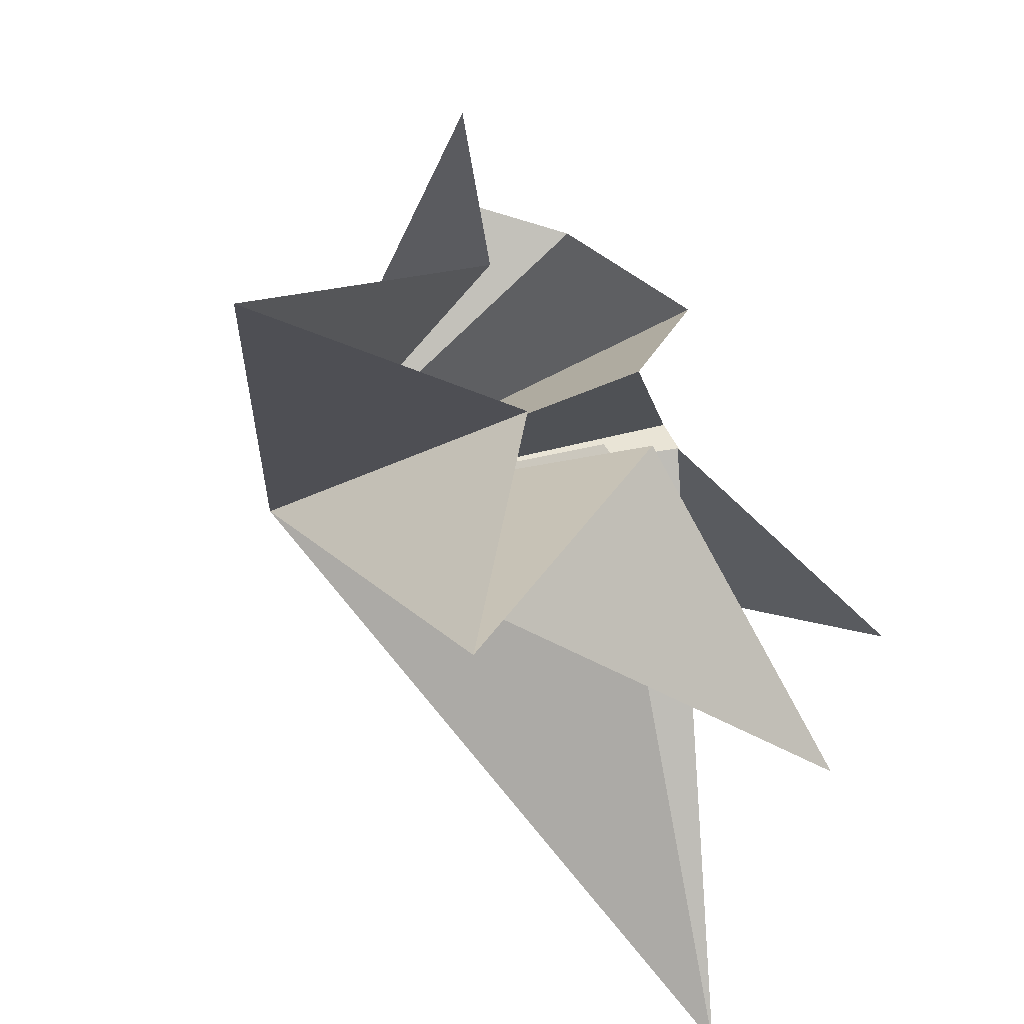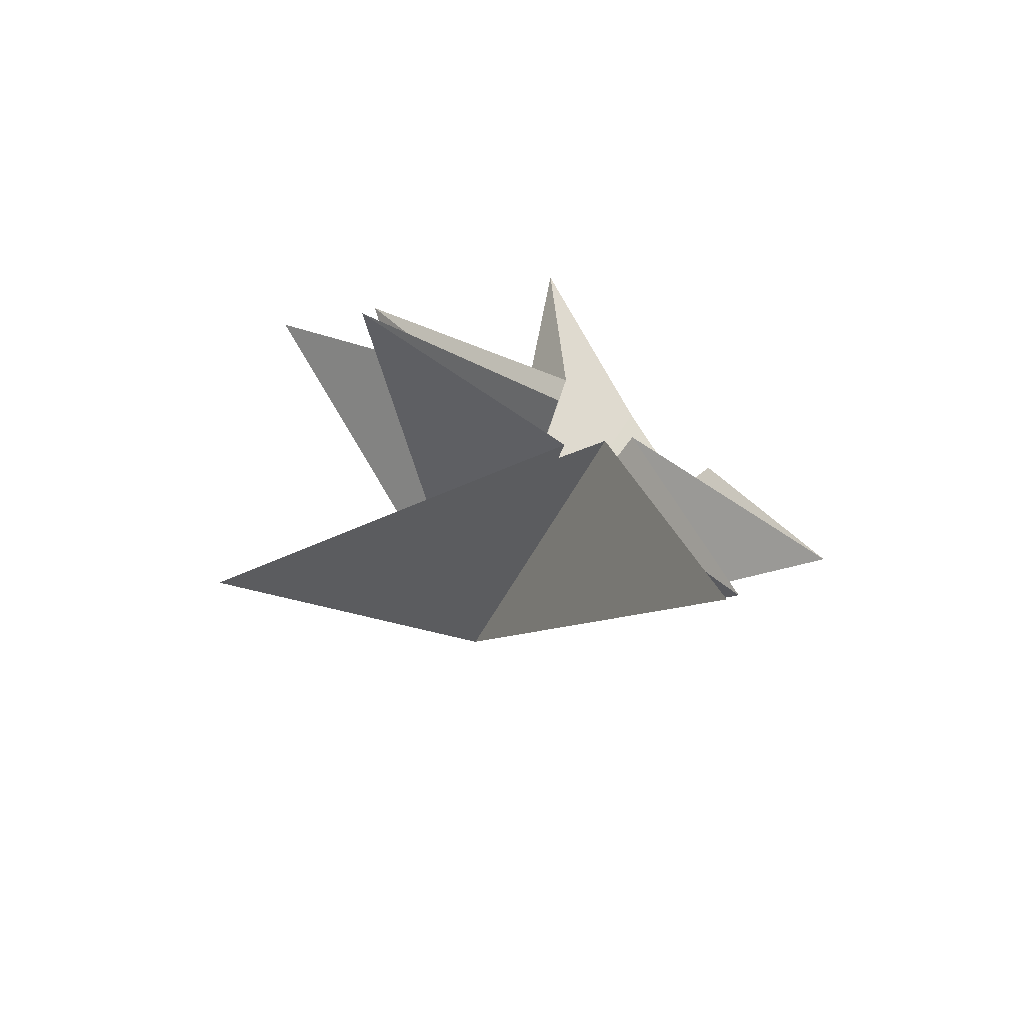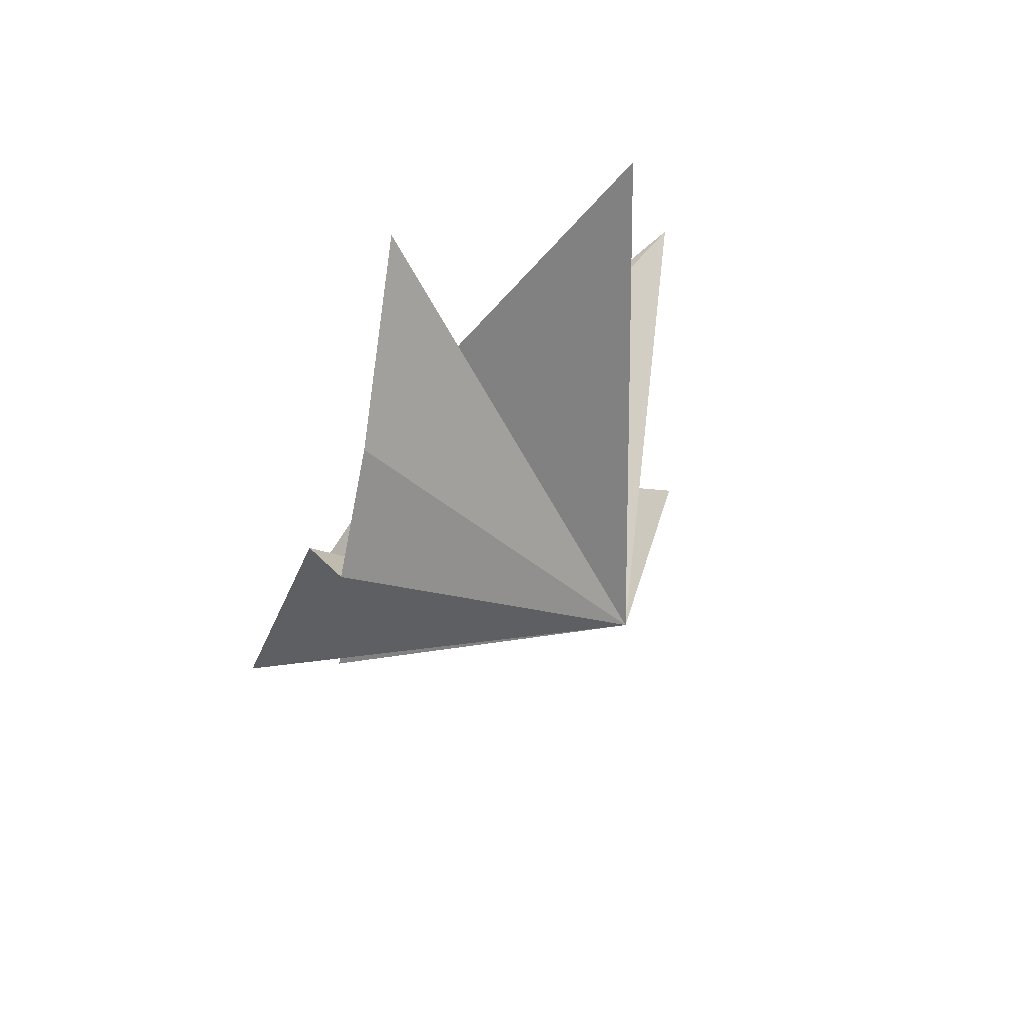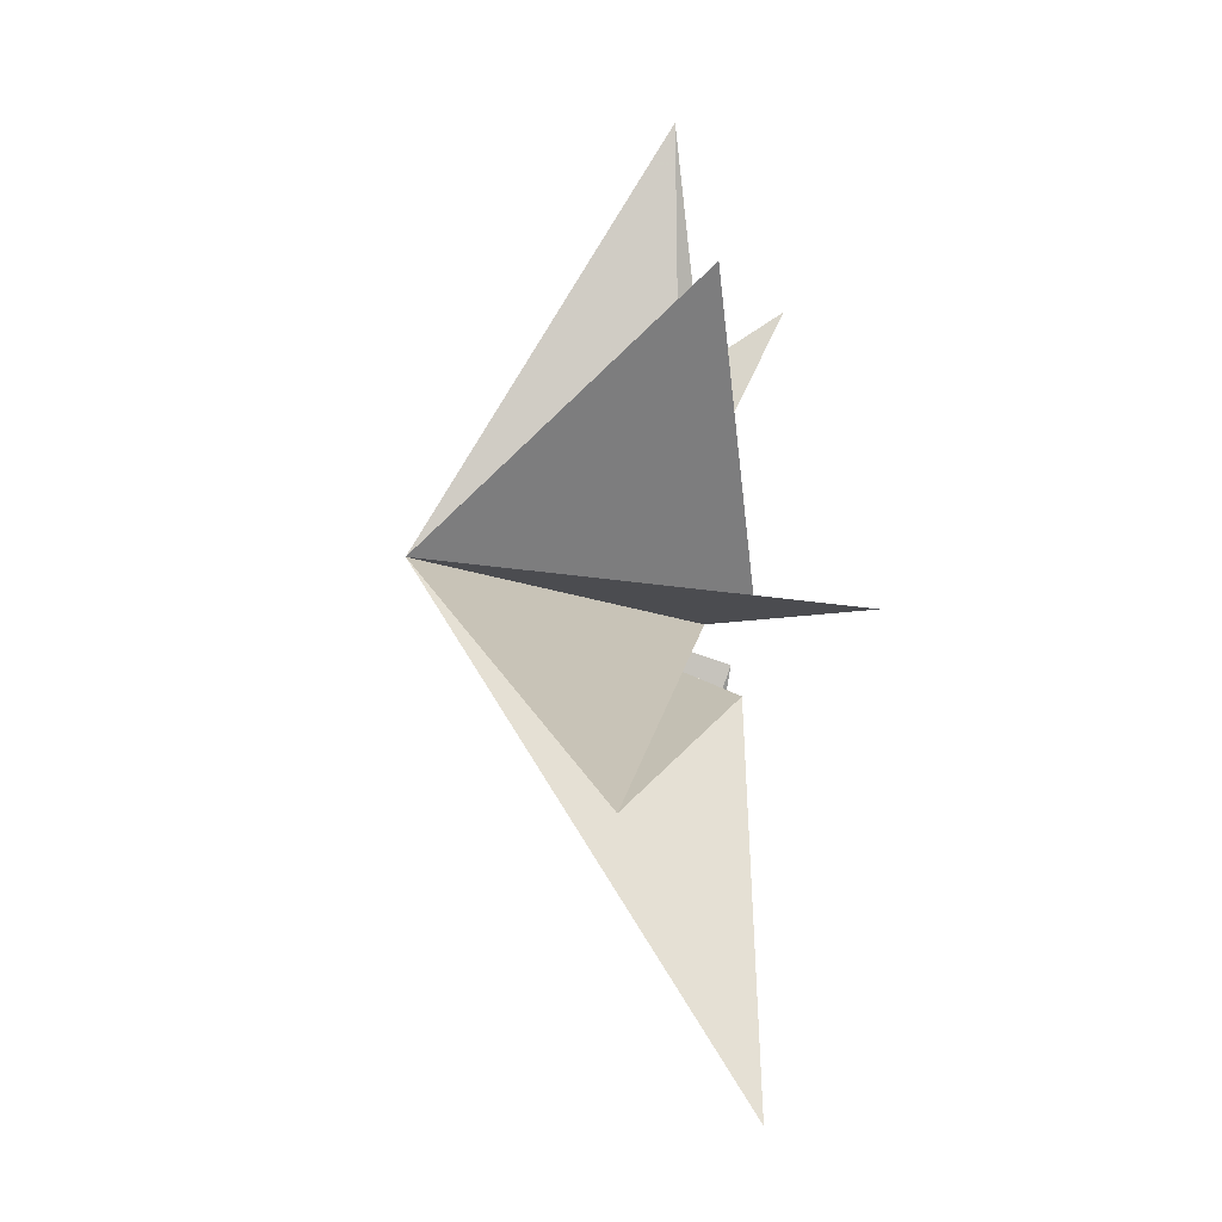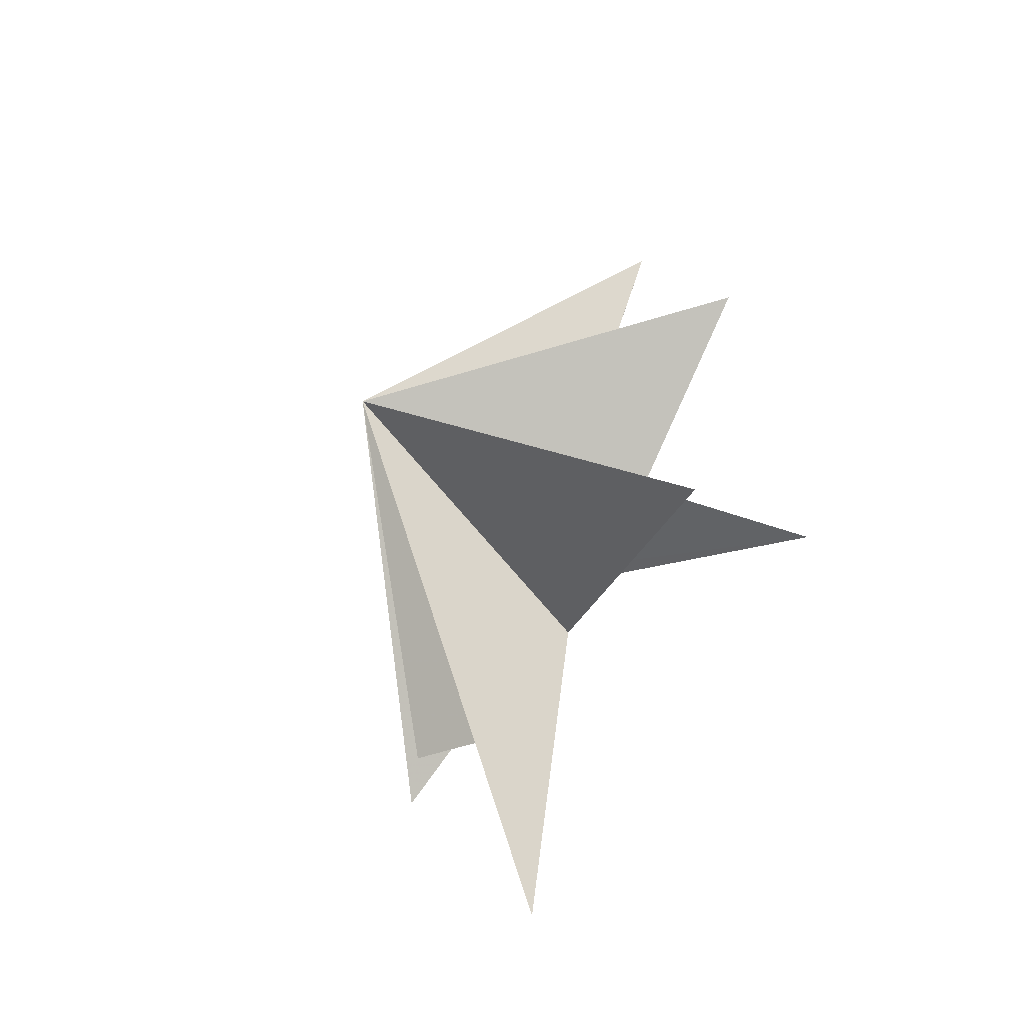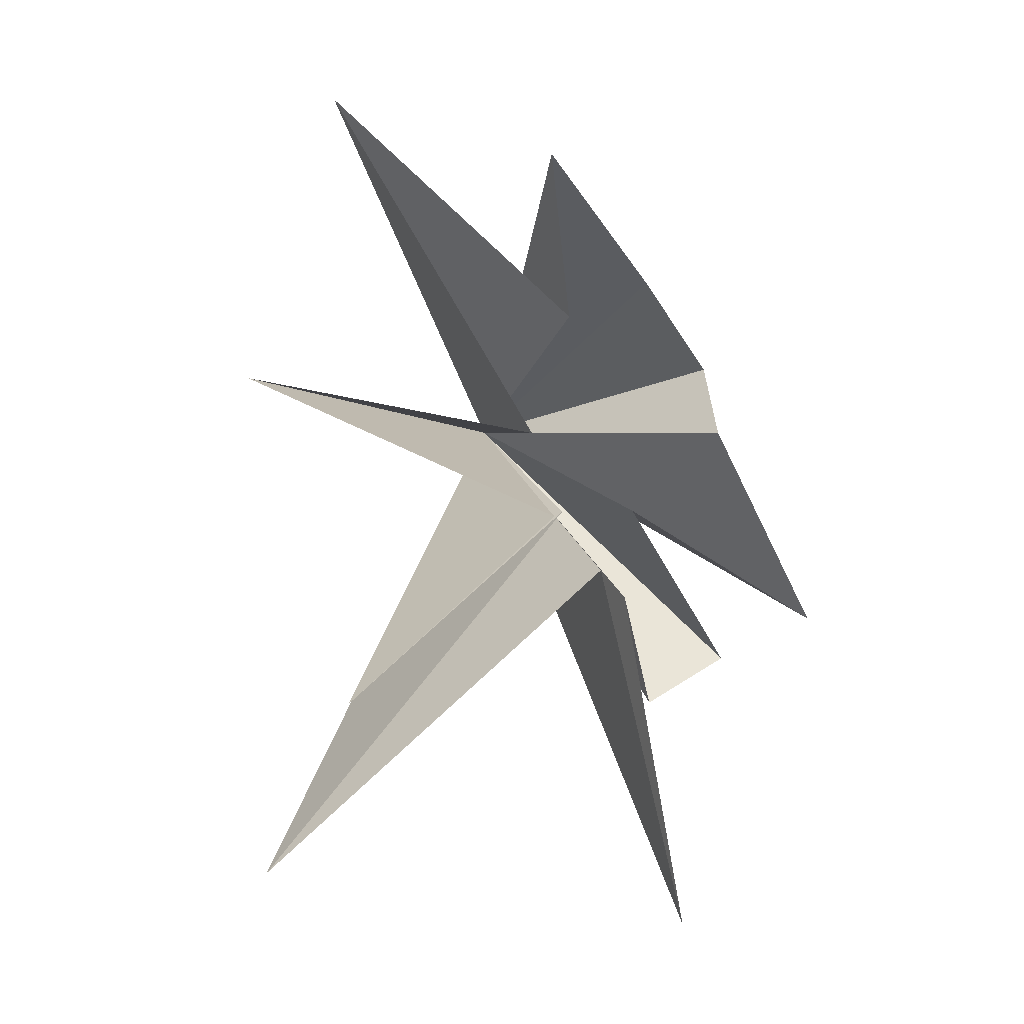
<metadata>
{"format":"obj","ext":"obj","renderer":"f3d","projection":"perspective","resolution":1024,"background":"white","views":[{"elev":-45.0,"azim":29.5,"up":"+Y"},{"elev":-69.2,"azim":67.5,"up":"+Z"},{"elev":68.6,"azim":-137.2,"up":"+Z"},{"elev":-36.6,"azim":-6.7,"up":"+Z"},{"elev":-62.5,"azim":-41.2,"up":"+Z"},{"elev":7.1,"azim":70.4,"up":"+Z"}]}
</metadata>
<code>
v 0.09416 0.9259 -5.565
v 0.06499 0.2784 -2.96
v 1.228 1.356 -10.81
v 0.7683 -0.6327 -2.145
v -0.7046 3.216 -4.78
v -2.728 -7.937 -9.732
v -0.08734 -1.278 -0.8343
v 2.149 -7.12 -4.559
v 0.8889 -1.847 -0.8096
v -0.8275 -8.603 2.424
v -0.6329 -1.844 1.001
v -1.266 -6.417 8.698
v 0.1856 -1.224 3.762
v 1.778 -2.271 7.391
v -0.2515 0.9085 4.529
v -1.285 2.918 2.387
v 0.2044 2.62 0.9458
v 0.5008 4.968 -3.678
v 0.7068 0.1822 -0.779
v -6.376 -1.084 0.5332
f 3 4 20
f 20 2 3
f 1 2 20
f 4 6 20
f 6 7 20
f 20 7 8
f 8 9 20
f 5 20 19
f 18 19 20
f 13 14 20
f 5 1 20
f 9 10 20
f 10 11 20
f 20 11 12
f 12 13 20
f 14 15 20
f 17 20 16
f 20 17 18
f 16 20 15

</code>
